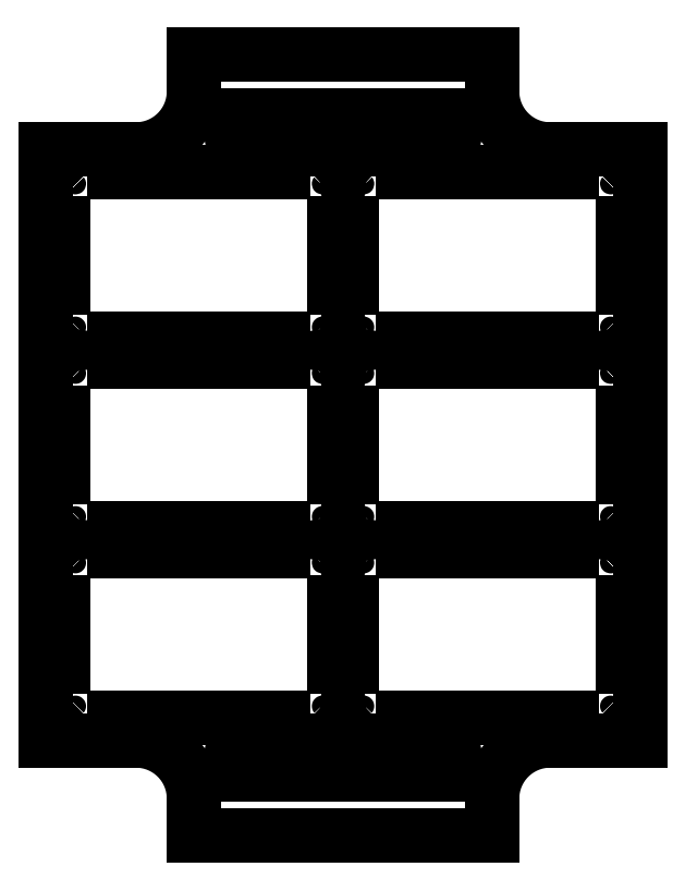
<metadata>
{"format":"dxf","ext":"dxf","renderer":"ezdxf+matplotlib","layout":"modelspace","background":"white","min_lineweight":24,"dpi":150}
</metadata>
<code>
0
SECTION
2
ENTITIES
0
LINE
8
0
10
14.1
20
-36.95
30
0
11
-14.1
21
-36.95
31
0
0
LINE
8
0
10
14.1
20
-36.95
30
0
11
14.1
21
-33.45
31
0
0
LINE
8
0
10
-14.1
20
-36.95
30
0
11
-14.1
21
-33.45
31
0
0
ARC
8
0
10
-19.6
20
-33.45
30
0
40
5.5
50
0
51
90
0
LINE
8
0
10
-28.1
20
-27.95
30
0
11
-19.6
21
-27.95
31
0
0
LINE
8
0
10
-28.1
20
-27.95
30
0
11
-28.1
21
27.95
31
0
0
LINE
8
0
10
-28.1
20
27.95
30
0
11
-19.6
21
27.95
31
0
0
ARC
8
0
10
-19.6
20
33.45
30
0
40
5.5
50
270
51
0
0
LINE
8
0
10
-14.1
20
33.45
30
0
11
-14.1
21
36.95
31
0
0
LINE
8
0
10
-14.1
20
36.95
30
0
11
14.1
21
36.95
31
0
0
LINE
8
0
10
14.1
20
33.45
30
0
11
14.1
21
36.95
31
0
0
ARC
8
0
10
19.6
20
33.45
30
0
40
5.5
50
180
51
270
0
LINE
8
0
10
19.6
20
27.95
30
0
11
28.1
21
27.95
31
0
0
LINE
8
0
10
28.1
20
27.95
30
0
11
28.1
21
-27.95
31
0
0
LINE
8
0
10
19.6
20
-27.95
30
0
11
28.1
21
-27.95
31
0
0
ARC
8
0
10
19.6
20
-33.45
30
0
40
5.5
50
90
51
180
0
ARC
8
0
10
25.31
20
-11.15
30
0
40
1.587
50
315
51
135
0
ARC
8
0
10
1.956
20
-11.15
30
0
40
1.587
50
45
51
225
0
ARC
8
0
10
1.956
20
-24.7
30
0
40
1.587
50
135
51
315
0
ARC
8
0
10
25.31
20
-24.7
30
0
40
1.587
50
225
51
45
0
LWPOLYLINE
8
0
90
        2
70
     0
43
0
10
3.078
20
-25.83
10
24.19
20
-25.83
0
LWPOLYLINE
8
0
90
        2
70
     0
43
0
10
0.8333
20
-12.27
10
0.8333
20
-23.58
0
LWPOLYLINE
8
0
90
        2
70
     0
43
0
10
24.19
20
-10.03
10
3.078
20
-10.03
0
LWPOLYLINE
8
0
90
        2
70
     0
43
0
10
26.43
20
-23.58
10
26.43
20
-12.27
0
ARC
8
0
10
25.31
20
6.777
30
0
40
1.587
50
315
51
135
0
ARC
8
0
10
1.956
20
6.777
30
0
40
1.587
50
45
51
225
0
ARC
8
0
10
1.956
20
-6.777
30
0
40
1.587
50
135
51
315
0
ARC
8
0
10
25.31
20
-6.777
30
0
40
1.587
50
225
51
45
0
LWPOLYLINE
8
0
90
        2
70
     0
43
0
10
3.078
20
-7.9
10
24.19
20
-7.9
0
LWPOLYLINE
8
0
90
        2
70
     0
43
0
10
0.8333
20
5.655
10
0.8333
20
-5.655
0
LWPOLYLINE
8
0
90
        2
70
     0
43
0
10
24.19
20
7.9
10
3.078
20
7.9
0
LWPOLYLINE
8
0
90
        2
70
     0
43
0
10
26.43
20
-5.655
10
26.43
20
5.655
0
ARC
8
0
10
25.31
20
24.7
30
0
40
1.587
50
315
51
135
0
ARC
8
0
10
1.956
20
24.7
30
0
40
1.587
50
45
51
225
0
ARC
8
0
10
1.956
20
11.15
30
0
40
1.587
50
135
51
315
0
ARC
8
0
10
25.31
20
11.15
30
0
40
1.587
50
225
51
45
0
LWPOLYLINE
8
0
90
        2
70
     0
43
0
10
3.078
20
10.02
10
24.19
20
10.02
0
LWPOLYLINE
8
0
90
        2
70
     0
43
0
10
0.8333
20
23.58
10
0.8333
20
12.27
0
LWPOLYLINE
8
0
90
        2
70
     0
43
0
10
24.19
20
25.82
10
3.078
20
25.82
0
LWPOLYLINE
8
0
90
        2
70
     0
43
0
10
26.43
20
12.27
10
26.43
20
23.58
0
ARC
8
0
10
-1.956
20
24.7
30
0
40
1.587
50
315
51
135
0
ARC
8
0
10
-25.31
20
24.7
30
0
40
1.587
50
45
51
225
0
ARC
8
0
10
-25.31
20
11.15
30
0
40
1.587
50
135
51
315
0
ARC
8
0
10
-1.956
20
11.15
30
0
40
1.587
50
225
51
45
0
LWPOLYLINE
8
0
90
        2
70
     0
43
0
10
-24.19
20
10.02
10
-3.078
20
10.02
0
LWPOLYLINE
8
0
90
        2
70
     0
43
0
10
-26.43
20
23.58
10
-26.43
20
12.27
0
LWPOLYLINE
8
0
90
        2
70
     0
43
0
10
-3.078
20
25.82
10
-24.19
20
25.82
0
LWPOLYLINE
8
0
90
        2
70
     0
43
0
10
-0.8333
20
12.27
10
-0.8333
20
23.58
0
ARC
8
0
10
-1.956
20
6.777
30
0
40
1.587
50
315
51
135
0
ARC
8
0
10
-25.31
20
6.777
30
0
40
1.587
50
45
51
225
0
ARC
8
0
10
-25.31
20
-6.777
30
0
40
1.587
50
135
51
315
0
ARC
8
0
10
-1.956
20
-6.777
30
0
40
1.587
50
225
51
45
0
LWPOLYLINE
8
0
90
        2
70
     0
43
0
10
-24.19
20
-7.9
10
-3.078
20
-7.9
0
LWPOLYLINE
8
0
90
        2
70
     0
43
0
10
-26.43
20
5.655
10
-26.43
20
-5.655
0
LWPOLYLINE
8
0
90
        2
70
     0
43
0
10
-3.078
20
7.9
10
-24.19
20
7.9
0
LWPOLYLINE
8
0
90
        2
70
     0
43
0
10
-0.8333
20
-5.655
10
-0.8333
20
5.655
0
ARC
8
0
10
-1.956
20
-11.15
30
0
40
1.587
50
315
51
135
0
ARC
8
0
10
-25.31
20
-11.15
30
0
40
1.587
50
45
51
225
0
ARC
8
0
10
-25.31
20
-24.7
30
0
40
1.587
50
135
51
315
0
ARC
8
0
10
-1.956
20
-24.7
30
0
40
1.587
50
225
51
45
0
LWPOLYLINE
8
0
90
        2
70
     0
43
0
10
-24.19
20
-25.83
10
-3.078
20
-25.83
0
LWPOLYLINE
8
0
90
        2
70
     0
43
0
10
-26.43
20
-12.27
10
-26.43
20
-23.58
0
LWPOLYLINE
8
0
90
        2
70
     0
43
0
10
-3.078
20
-10.03
10
-24.19
20
-10.03
0
LWPOLYLINE
8
0
90
        2
70
     0
43
0
10
-0.8333
20
-23.58
10
-0.8333
20
-12.27
0
LINE
8
0
10
-9
20
31.13
30
0
11
9
21
31.13
31
0
0
LINE
8
0
10
9
20
27.95
30
0
11
-9
21
27.95
31
0
0
ARC
8
0
10
-9
20
29.54
30
0
40
1.59
50
90
51
270
0
ARC
8
0
10
9
20
29.54
30
0
40
1.59
50
270
51
90
0
LINE
8
0
10
-9
20
-31.13
30
0
11
9
21
-31.13
31
0
0
LINE
8
0
10
9
20
-27.95
30
0
11
-9
21
-27.95
31
0
0
ARC
8
0
10
9
20
-29.54
30
0
40
1.59
50
270
51
90
0
ARC
8
0
10
-9
20
-29.54
30
0
40
1.59
50
90
51
270
0
ENDSEC
0
EOF

</code>
